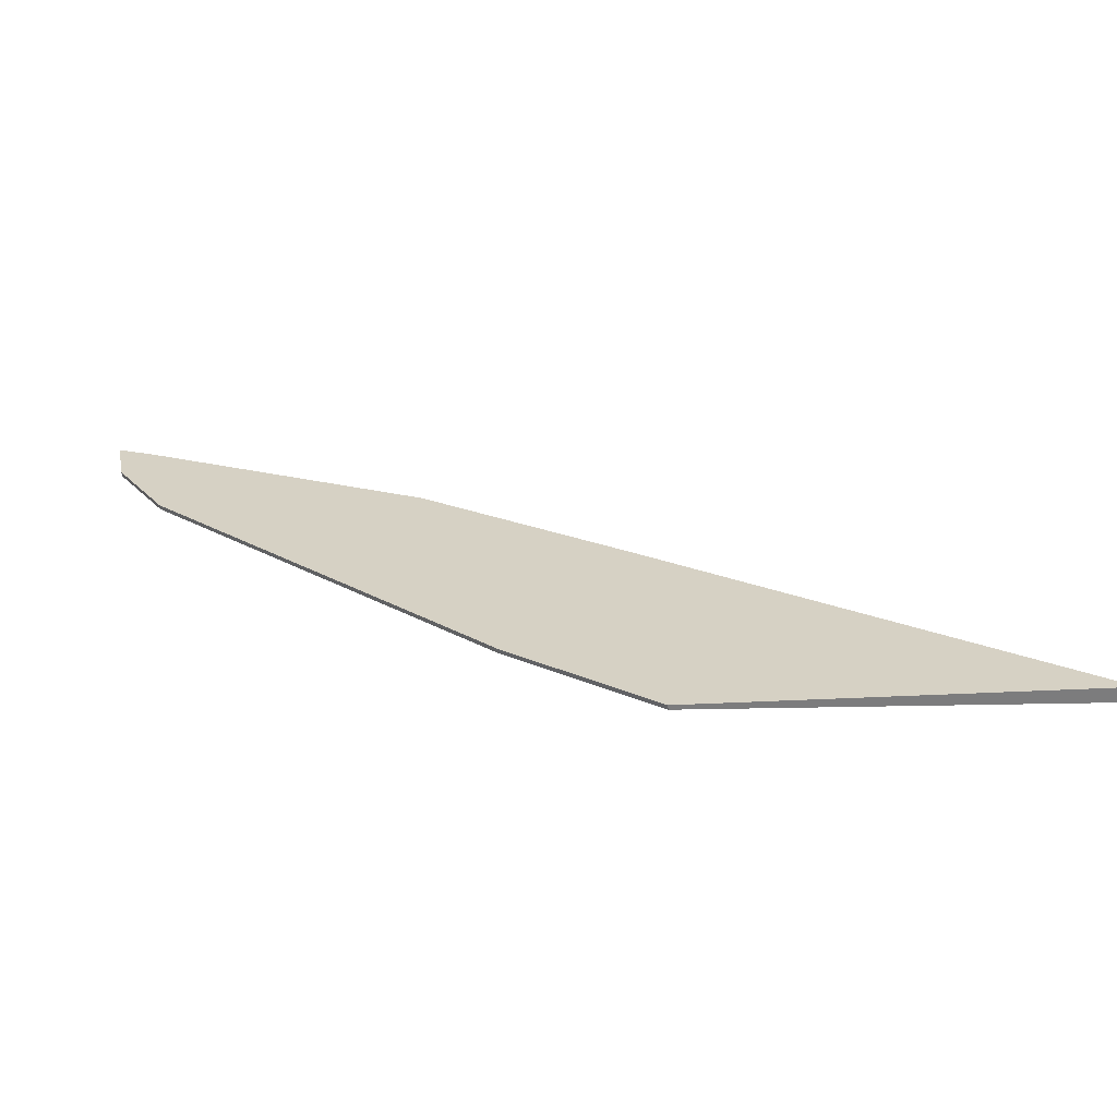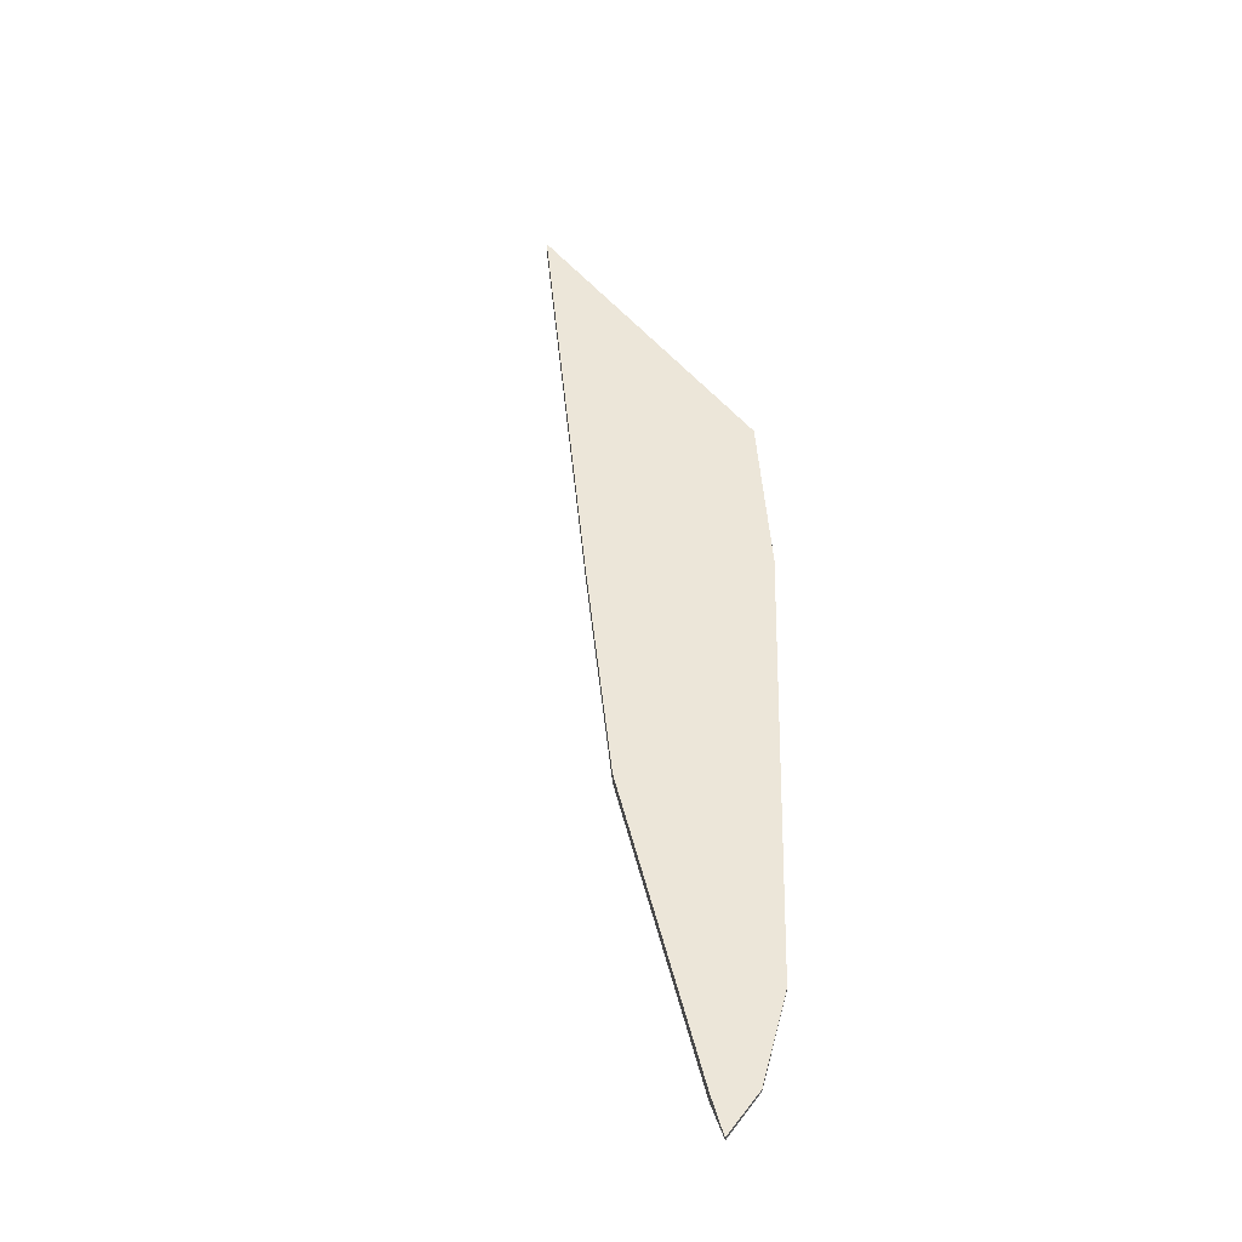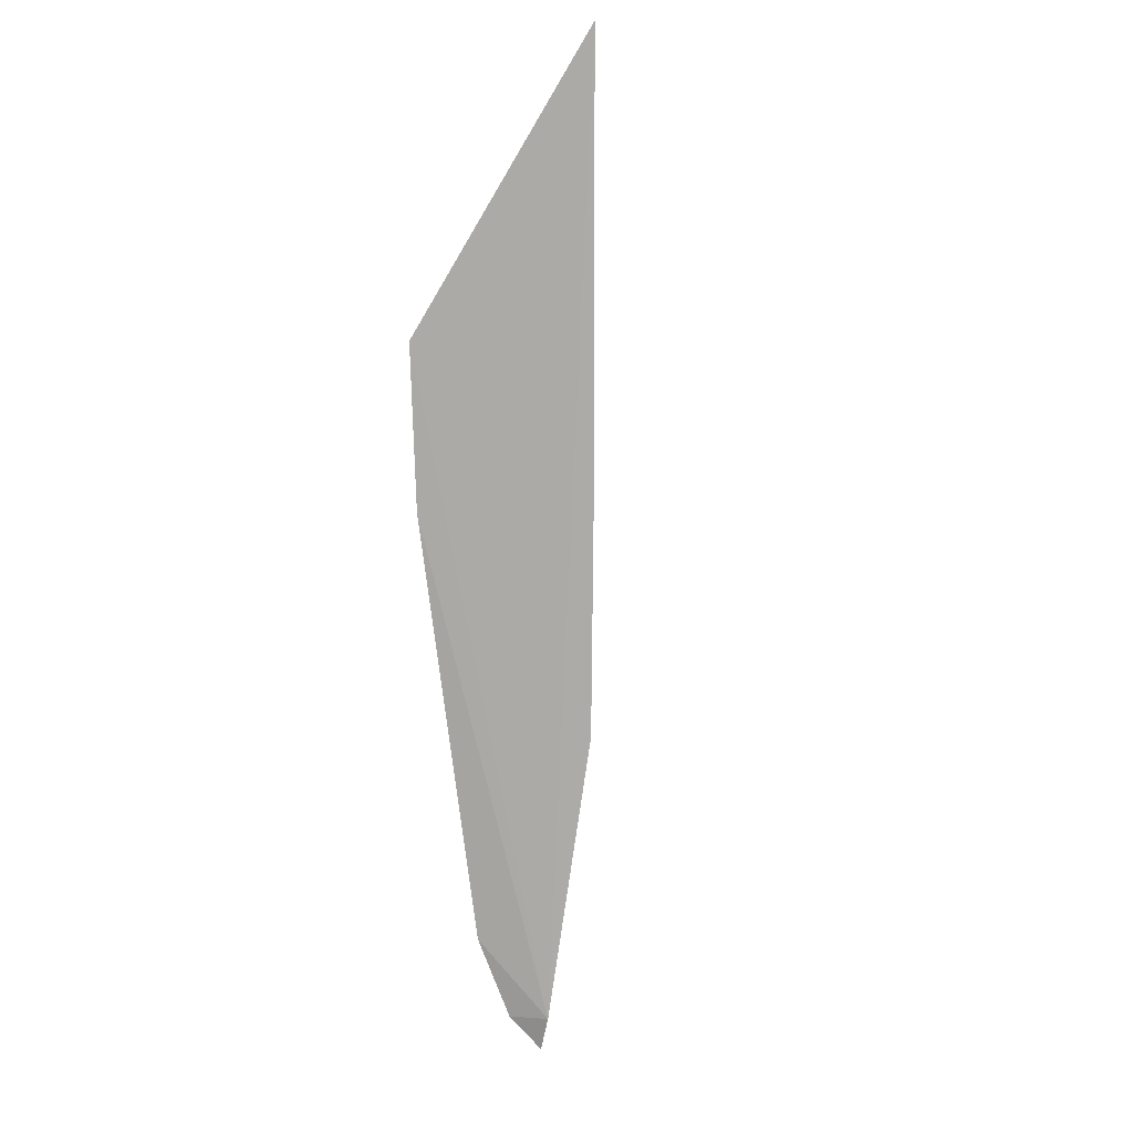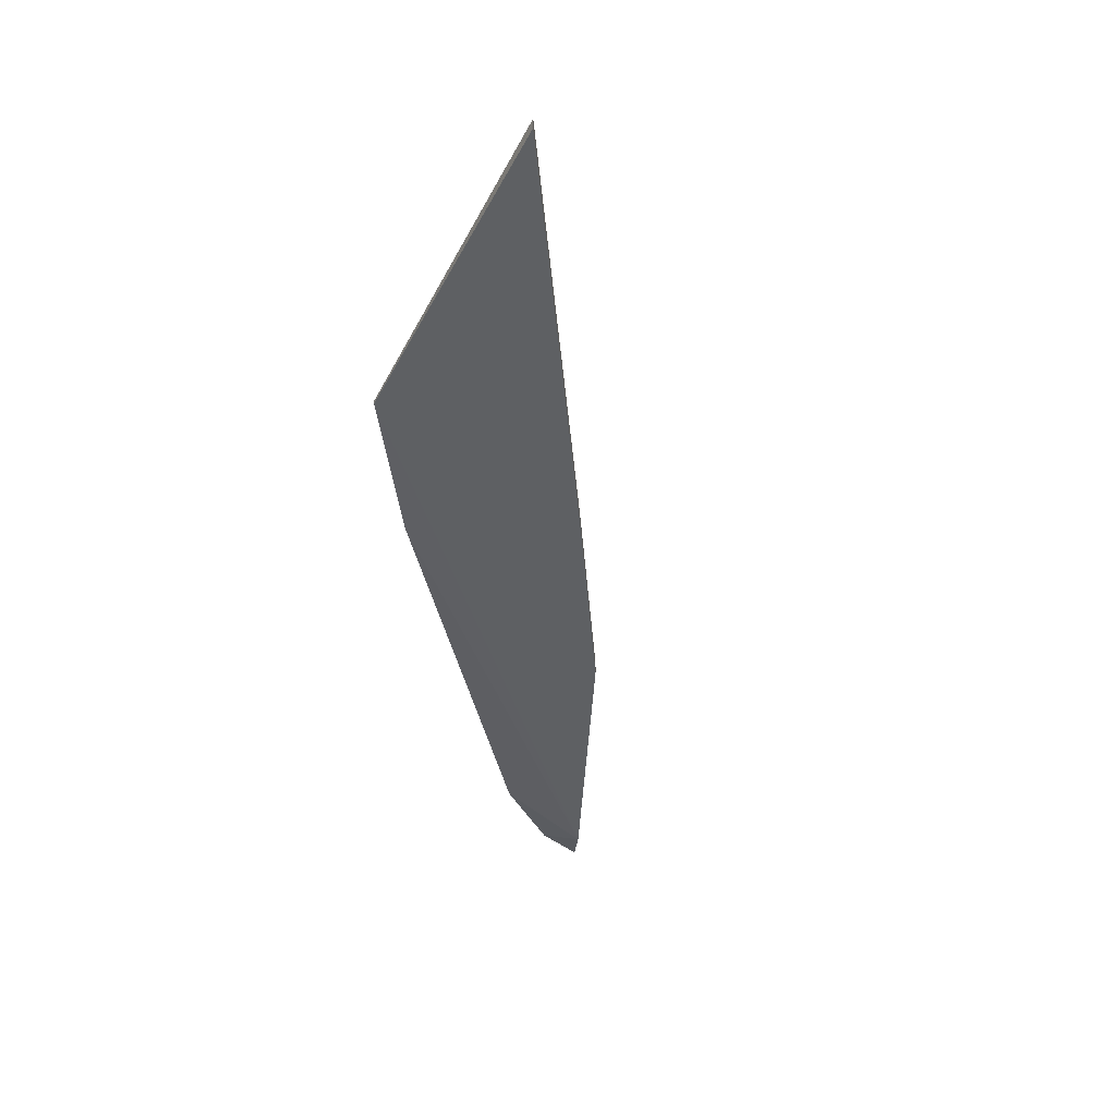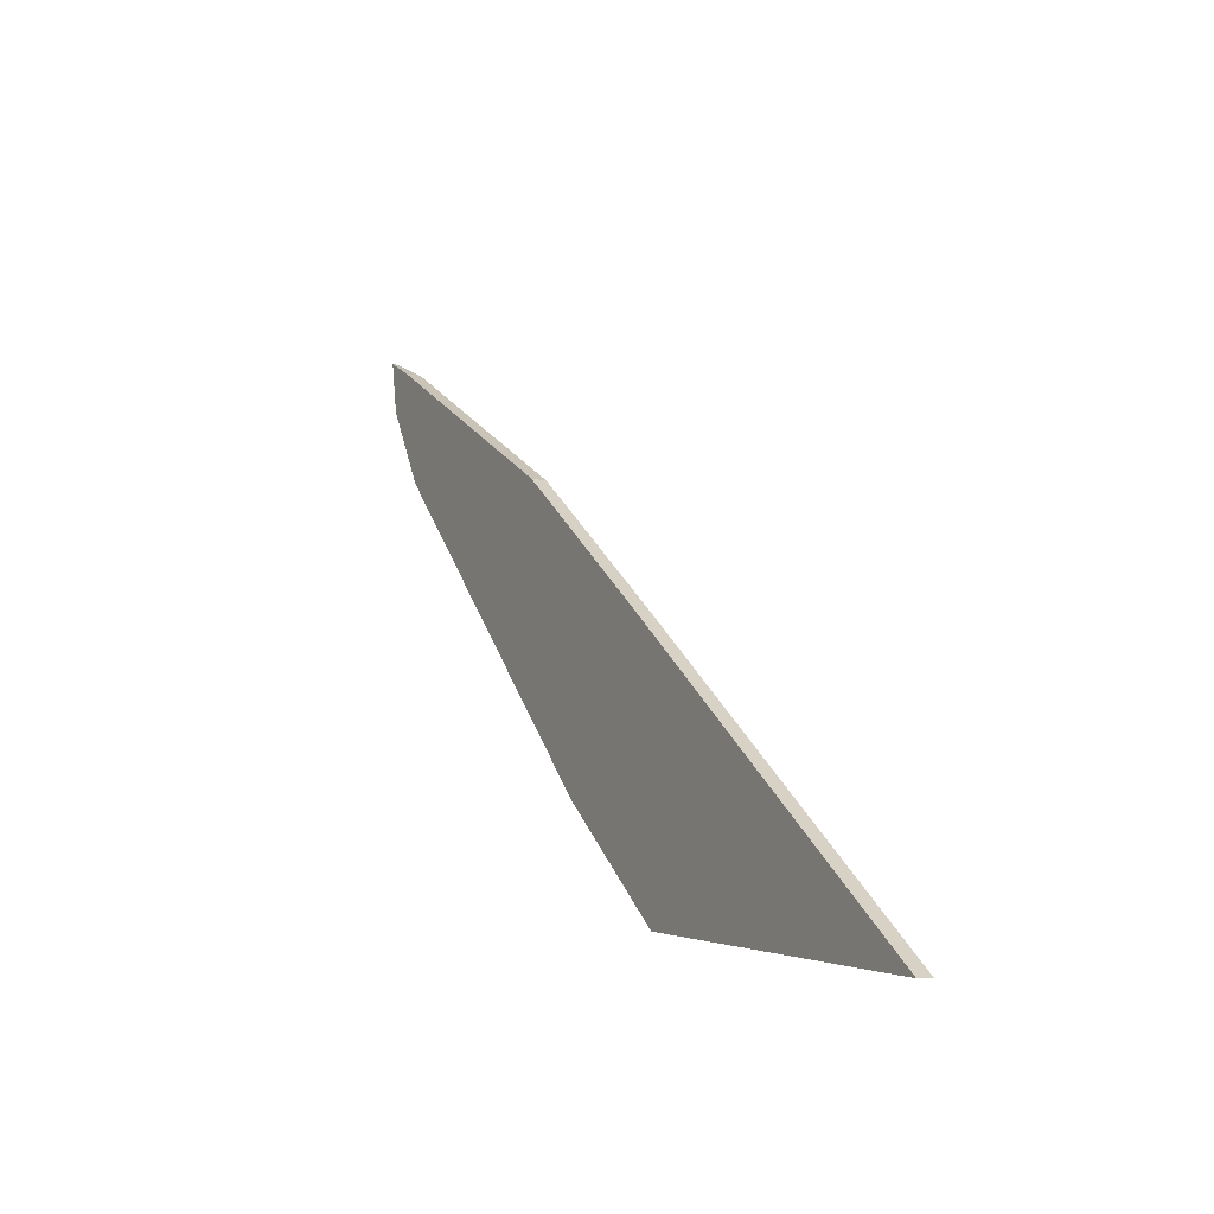
<metadata>
{"format":"obj","ext":"obj","renderer":"f3d","projection":"perspective","resolution":1024,"background":"white","views":[{"elev":-60.6,"azim":7.1,"up":"+Y"},{"elev":49.3,"azim":-133.3,"up":"+Z"},{"elev":-76.5,"azim":52.4,"up":"+Z"},{"elev":-42.6,"azim":57.5,"up":"+Z"},{"elev":-9.5,"azim":62.6,"up":"+Y"}]}
</metadata>
<code>
v -0.1296 0.1638 0.002605
v -0.1296 0.1638 -0.001716
v -0.3067 0.2995 -0.001716
v -0.4045 0.3543 0.002605
v -0.2401 0.177 0.001268
v -0.3067 0.2995 0.002605
v -0.2474 0.2547 -0.001716
v -0.2401 0.177 0.002605
v -0.3933 0.3485 -0.001716
v -0.2474 0.2547 0.002605
v -0.3858 0.3134 0.002605
v -0.3933 0.3485 0.002605
v -0.2823 0.2113 0.002605
v -0.3858 0.3134 0.001268
v -0.2823 0.2113 0.001268
v -0.4015 0.3385 0.002605
v -0.4045 0.3541 0.0008867
v -0.4015 0.3385 0.001268
f 5 2 1
f 6 4 1
f 7 1 2
f 7 2 3
f 7 3 6
f 8 5 1
f 8 1 4
f 9 3 2
f 9 2 5
f 9 6 3
f 10 7 6
f 10 6 1
f 10 1 7
f 11 8 4
f 12 9 4
f 12 4 6
f 12 6 9
f 13 5 8
f 13 8 11
f 14 13 11
f 15 14 9
f 15 9 5
f 15 5 13
f 15 13 14
f 16 14 11
f 16 11 4
f 17 4 9
f 18 17 9
f 18 9 14
f 18 14 16
f 18 16 4
f 18 4 17

</code>
